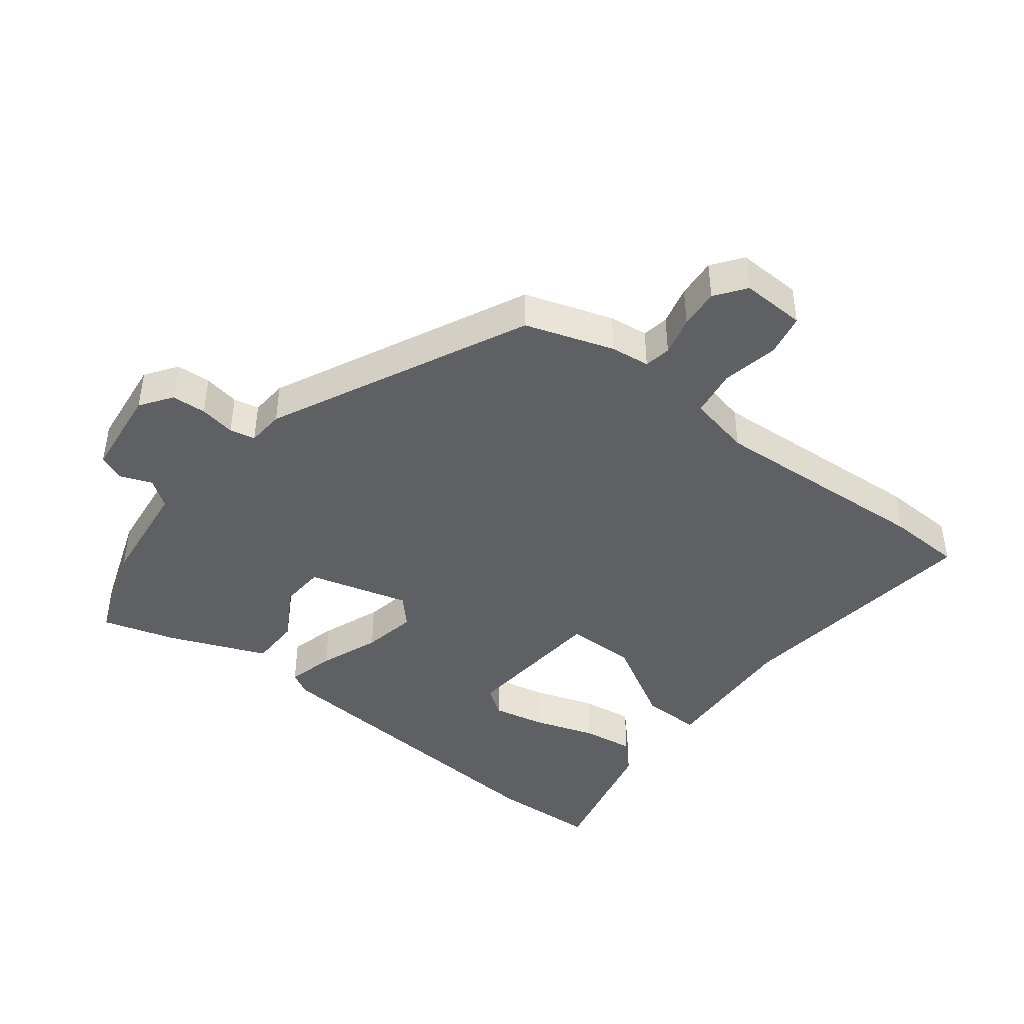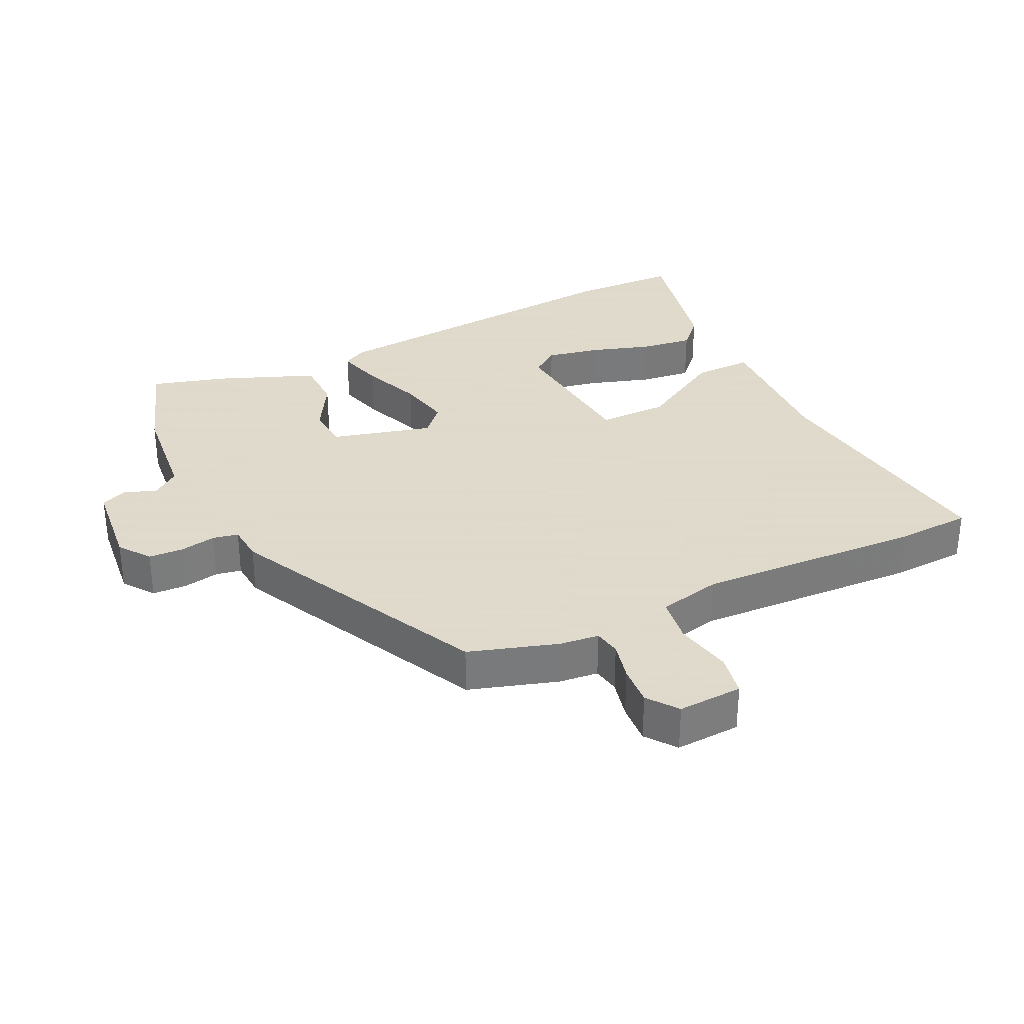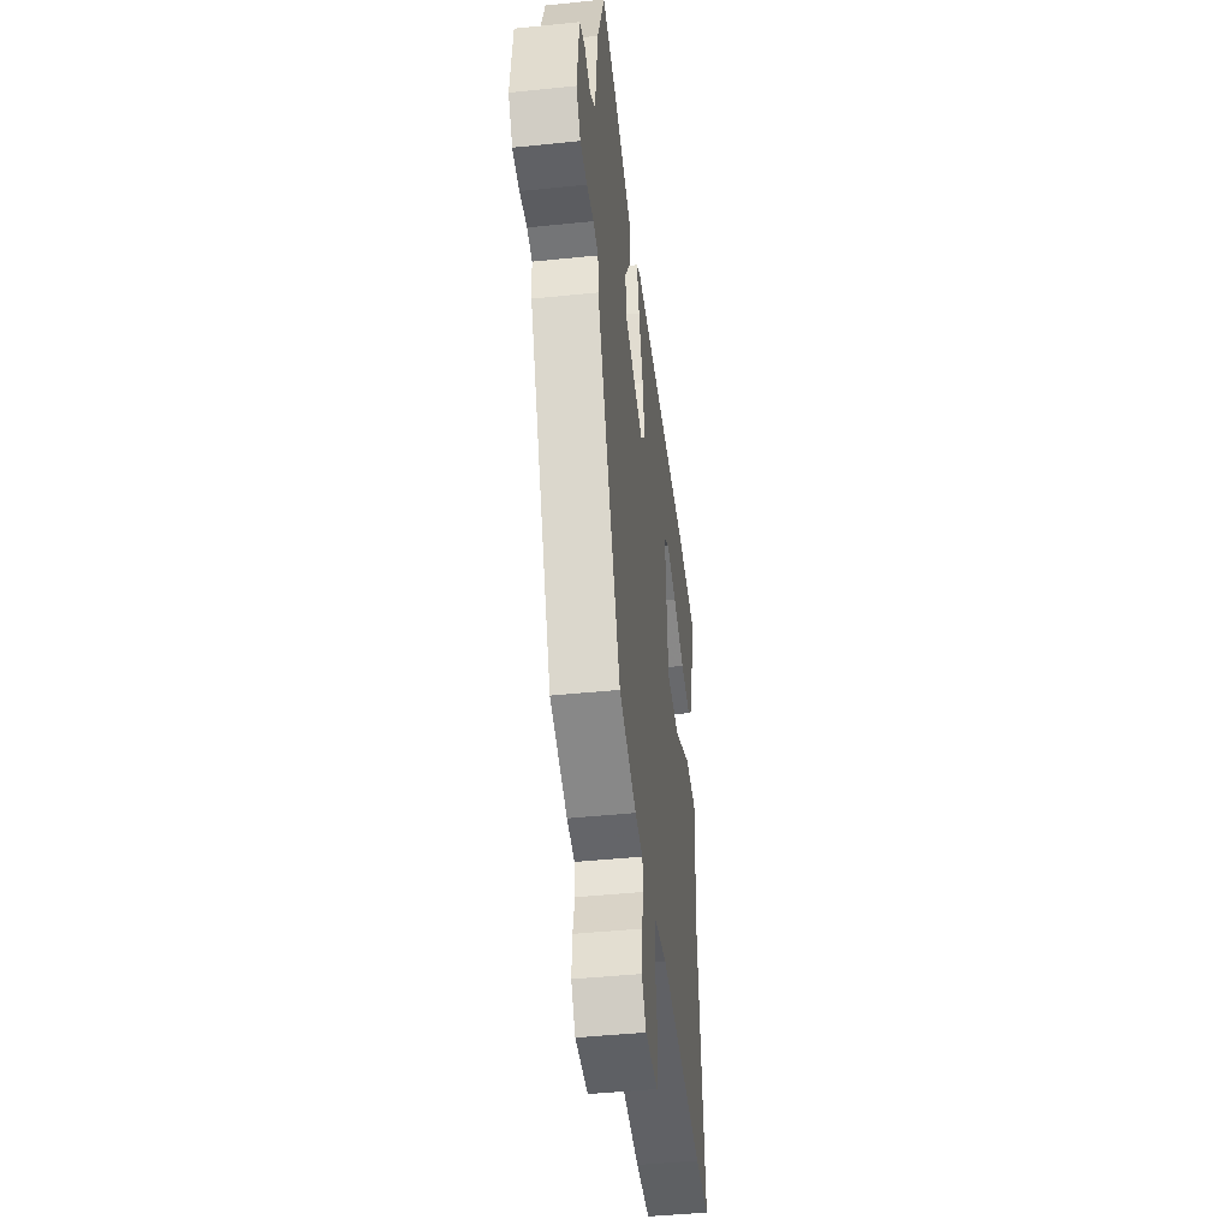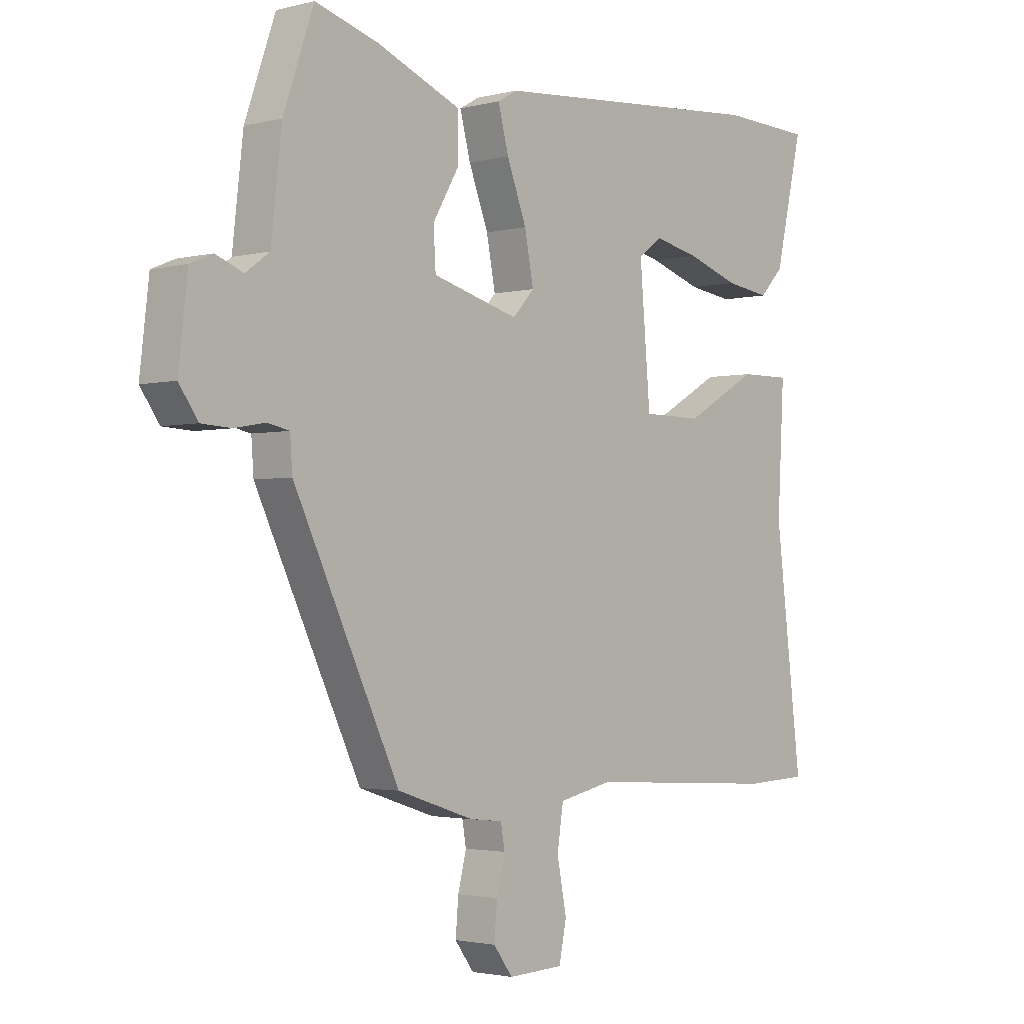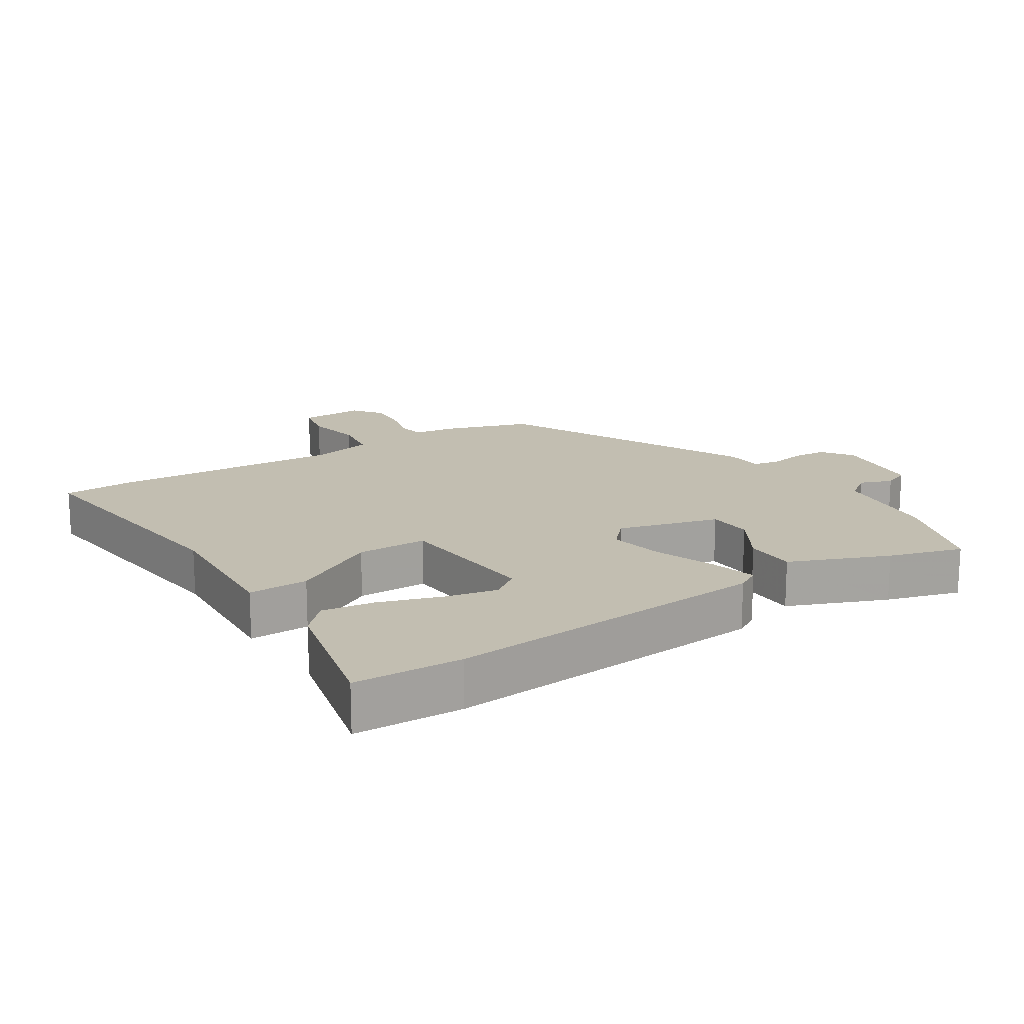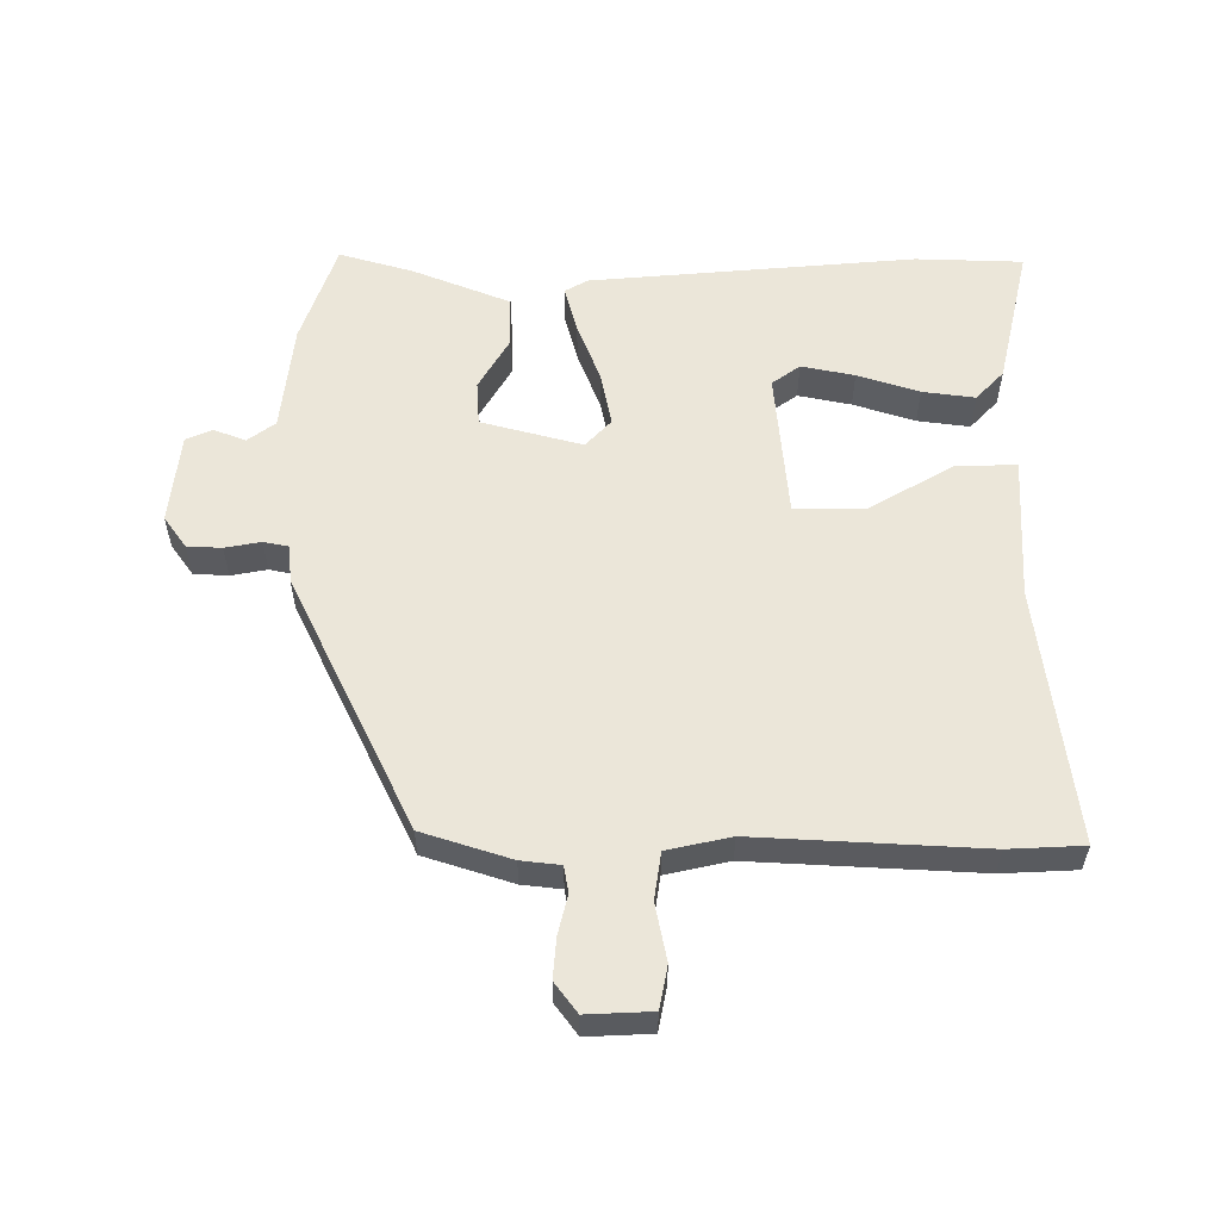
<metadata>
{"format":"obj","ext":"obj","renderer":"f3d","projection":"perspective","resolution":1024,"background":"white","views":[{"elev":-43.2,"azim":142.3,"up":"+Y"},{"elev":32.4,"azim":153.7,"up":"+Y"},{"elev":-45.1,"azim":96.8,"up":"+Z"},{"elev":-2.3,"azim":131.6,"up":"+Z"},{"elev":17.1,"azim":-32.6,"up":"+Y"},{"elev":57.1,"azim":179.8,"up":"+Y"}]}
</metadata>
<code>
v -0.453 0.07 -0.502
v -0.567 0.07 -0.497
v -0.519 0.07 -0.105
v -0.531 0.07 0.115
v -0.44 0.07 0.114
v -0.309 0.07 0.039
v -0.202 0.07 0.04
v -0.183 0.07 0.265
v -0.226 0.07 0.296
v -0.307 0.07 0.279
v -0.401 0.07 0.248
v -0.481 0.07 0.237
v -0.524 0.07 0.282
v -0.574 0.07 0.497
v -0.41 0.07 0.503
v 0.087 0.07 0.462
v 0.122 0.07 0.442
v 0.103 0.07 0.37
v 0.068 0.07 0.278
v 0.052 0.07 0.195
v 0.091 0.07 0.153
v 0.245 0.07 0.195
v 0.249 0.07 0.263
v 0.202 0.07 0.343
v 0.203 0.07 0.421
v 0.353 0.07 0.482
v 0.465 0.07 0.515
v 0.519 0.07 0.36
v 0.538 0.07 0.194
v 0.58 0.07 0.163
v 0.629 0.07 0.182
v 0.669 0.07 0.165
v 0.685 0.07 0.026
v 0.651 0.07 -0.022
v 0.598 0.07 -0.025
v 0.543 0.07 -0.015
v 0.504 0.07 -0.023
v 0.5 0.07 -0.08
v 0.312 0.07 -0.472
v 0.177 0.07 -0.516
v 0.117 0.07 -0.523
v 0.11 0.07 -0.564
v 0.125 0.07 -0.624
v 0.13 0.07 -0.685
v 0.096 0.07 -0.731
v -0.003 0.07 -0.727
v -0.016 0.07 -0.662
v 0.001 0.07 -0.575
v -0.01 0.07 -0.503
v -0.107 0.07 -0.482
v -0.453 0 -0.502
v -0.567 0 -0.497
v -0.519 0 -0.105
v -0.531 0 0.115
v -0.44 0 0.114
v -0.309 0 0.039
v -0.202 0 0.04
v -0.183 0 0.265
v -0.226 0 0.296
v -0.307 0 0.279
v -0.401 0 0.248
v -0.481 0 0.237
v -0.524 0 0.282
v -0.574 0 0.497
v -0.41 0 0.503
v 0.087 0 0.462
v 0.122 0 0.442
v 0.103 0 0.37
v 0.068 0 0.278
v 0.052 0 0.195
v 0.091 0 0.153
v 0.245 0 0.195
v 0.249 0 0.263
v 0.202 0 0.343
v 0.203 0 0.421
v 0.353 0 0.482
v 0.465 0 0.515
v 0.519 0 0.36
v 0.538 0 0.194
v 0.58 0 0.163
v 0.629 0 0.182
v 0.669 0 0.165
v 0.685 0 0.026
v 0.651 0 -0.022
v 0.598 0 -0.025
v 0.543 0 -0.015
v 0.504 0 -0.023
v 0.5 0 -0.08
v 0.312 0 -0.472
v 0.177 0 -0.516
v 0.117 0 -0.523
v 0.11 0 -0.564
v 0.125 0 -0.624
v 0.13 0 -0.685
v 0.096 0 -0.731
v -0.003 0 -0.727
v -0.016 0 -0.662
v 0.001 0 -0.575
v -0.01 0 -0.503
v -0.107 0 -0.482
f 45 46 47 48
f 45 48 49
f 42 43 44 45
f 42 45 49
f 41 42 49
f 40 41 49 50
f 37 38 39 40
f 33 34 35 36
f 33 36 37
f 30 31 32 33
f 29 30 33 37
f 23 24 25 26
f 22 23 26 27
f 16 17 18 19
f 16 19 20
f 15 16 20
f 14 15 20 21
f 10 11 12 13
f 9 10 13 14
f 3 4 5 6
f 3 6 7
f 50 1 2 3
f 50 3 7
f 40 50 7 8
f 37 40 8
f 22 27 28 29
f 21 22 29 37
f 9 14 21
f 8 9 21
f 8 21 37
f 98 97 96 95
f 99 98 95
f 95 94 93 92
f 99 95 92
f 99 92 91
f 100 99 91 90
f 90 89 88 87
f 86 85 84 83
f 87 86 83
f 83 82 81 80
f 87 83 80 79
f 76 75 74 73
f 77 76 73 72
f 69 68 67 66
f 70 69 66
f 70 66 65
f 71 70 65 64
f 63 62 61 60
f 64 63 60 59
f 56 55 54 53
f 57 56 53
f 53 52 51 100
f 57 53 100
f 58 57 100 90
f 58 90 87
f 79 78 77 72
f 87 79 72 71
f 71 64 59
f 71 59 58
f 87 71 58
f 1 51 52 2
f 2 52 53 3
f 3 53 54 4
f 4 54 55 5
f 5 55 56 6
f 6 56 57 7
f 7 57 58 8
f 8 58 59 9
f 9 59 60 10
f 10 60 61 11
f 11 61 62 12
f 12 62 63 13
f 13 63 64 14
f 14 64 65 15
f 15 65 66 16
f 16 66 67 17
f 17 67 68 18
f 18 68 69 19
f 19 69 70 20
f 20 70 71 21
f 21 71 72 22
f 22 72 73 23
f 23 73 74 24
f 24 74 75 25
f 25 75 76 26
f 26 76 77 27
f 27 77 78 28
f 28 78 79 29
f 29 79 80 30
f 30 80 81 31
f 31 81 82 32
f 32 82 83 33
f 33 83 84 34
f 34 84 85 35
f 35 85 86 36
f 36 86 87 37
f 37 87 88 38
f 38 88 89 39
f 39 89 90 40
f 40 90 91 41
f 41 91 92 42
f 42 92 93 43
f 43 93 94 44
f 44 94 95 45
f 45 95 96 46
f 46 96 97 47
f 47 97 98 48
f 48 98 99 49
f 49 99 100 50
f 50 100 51 1

</code>
